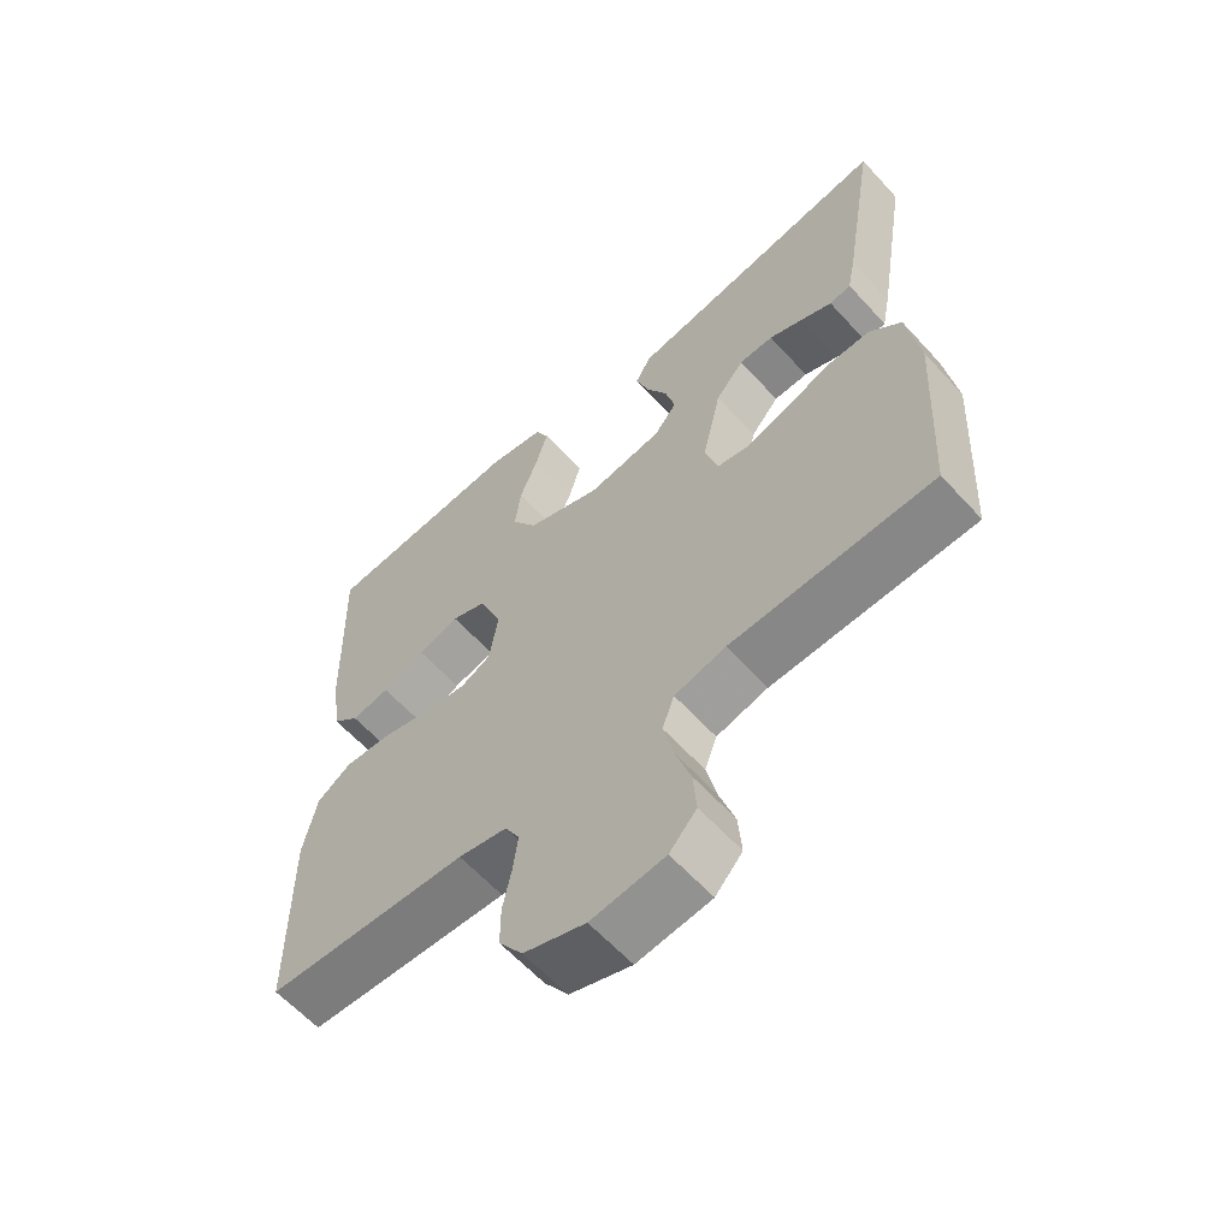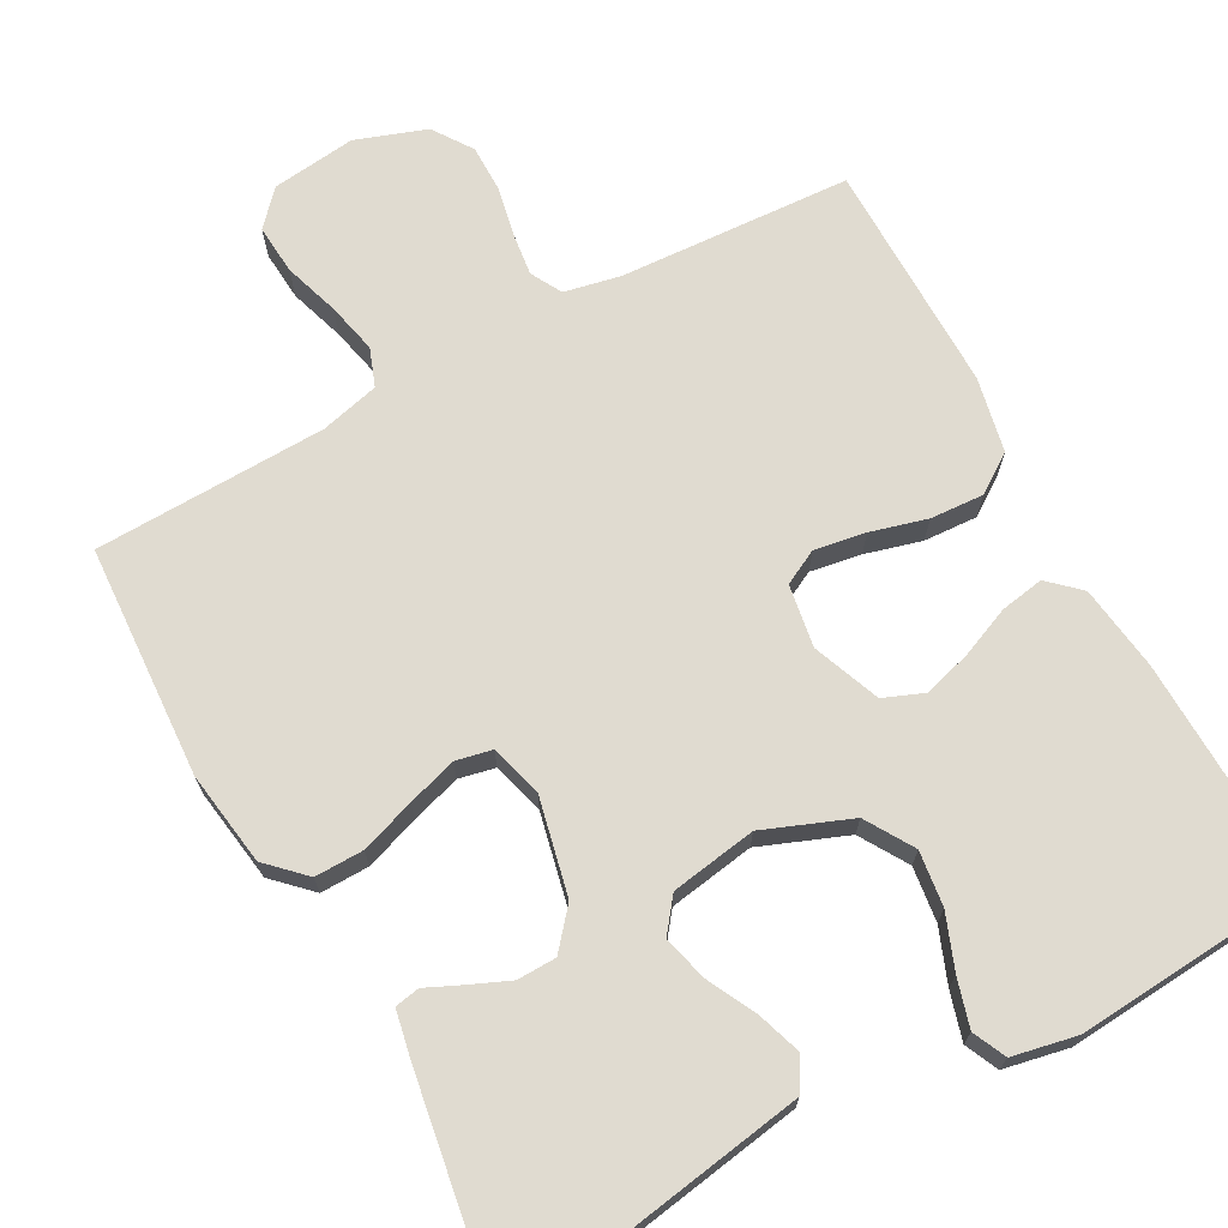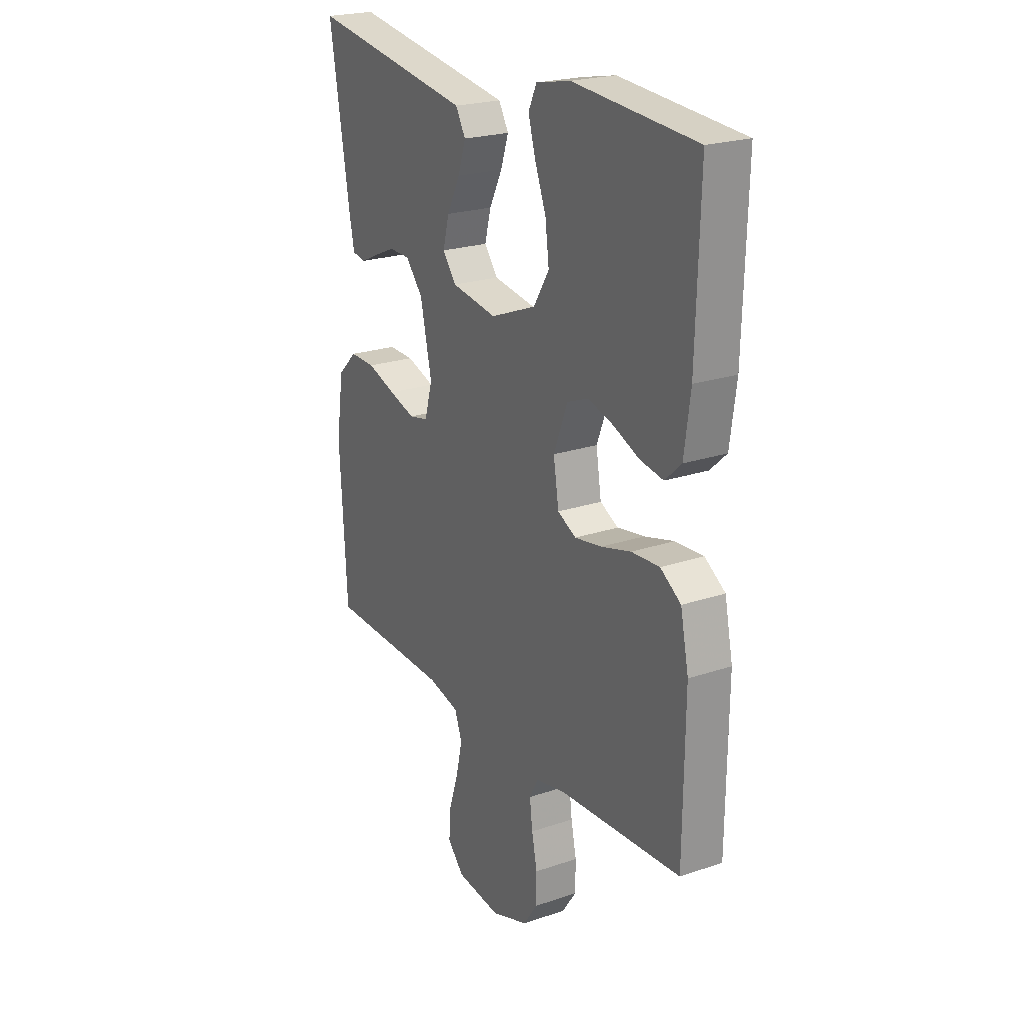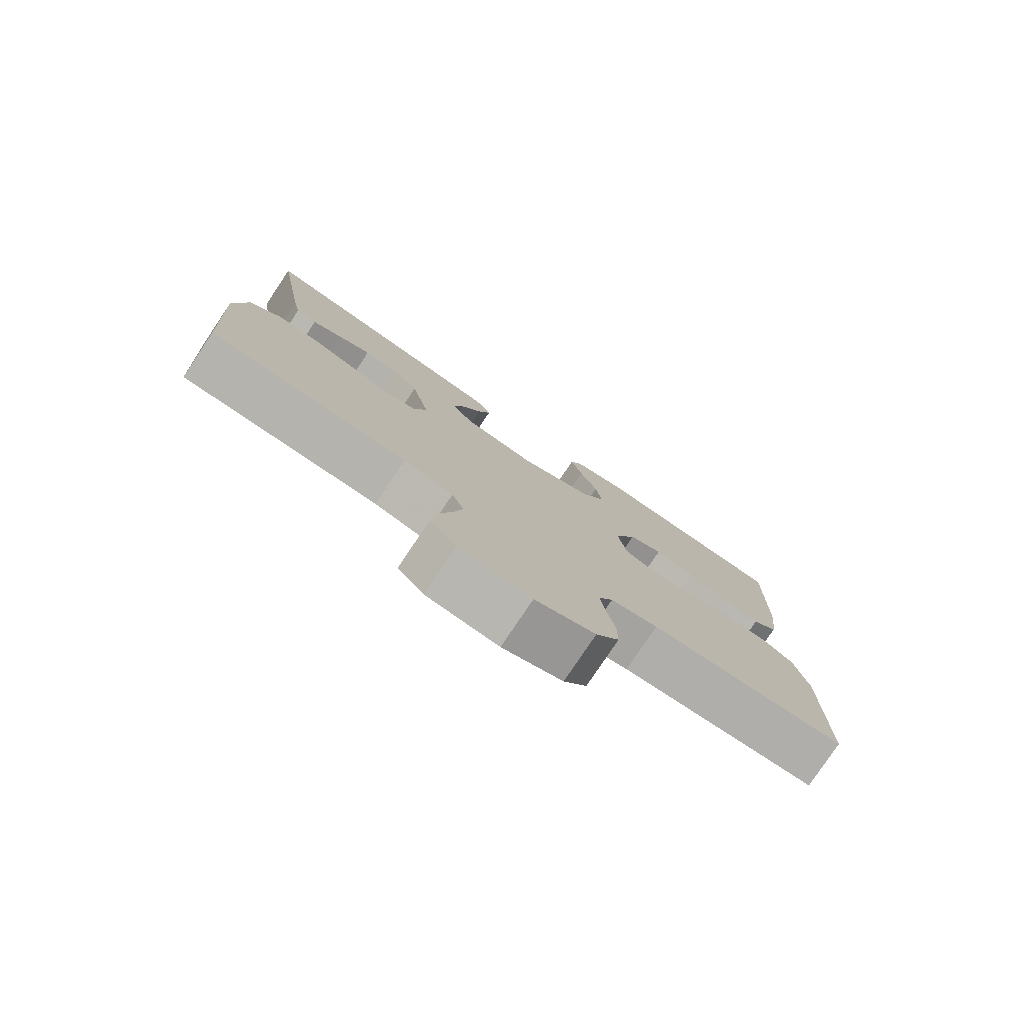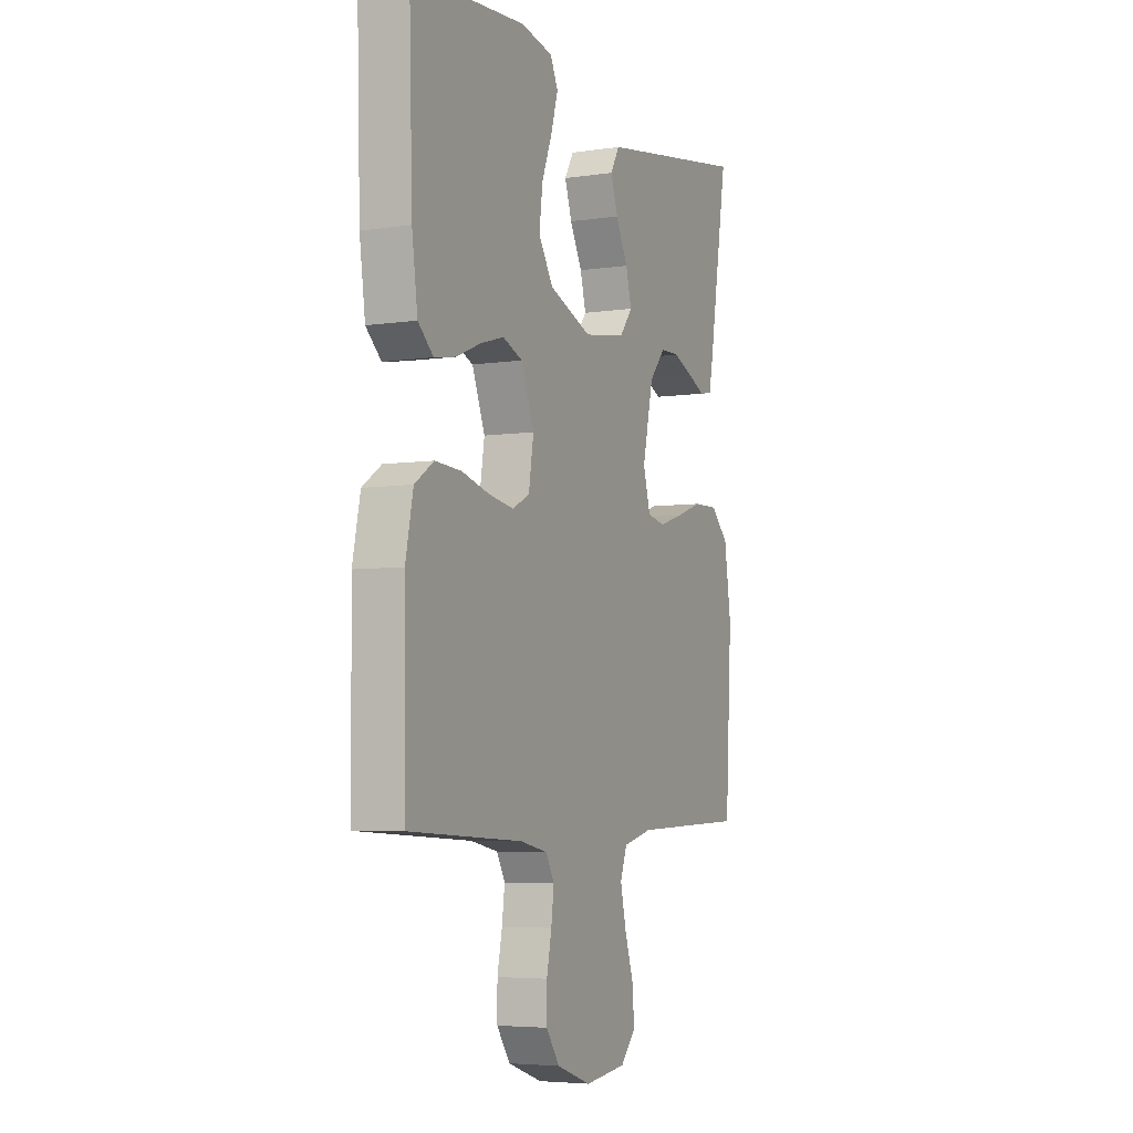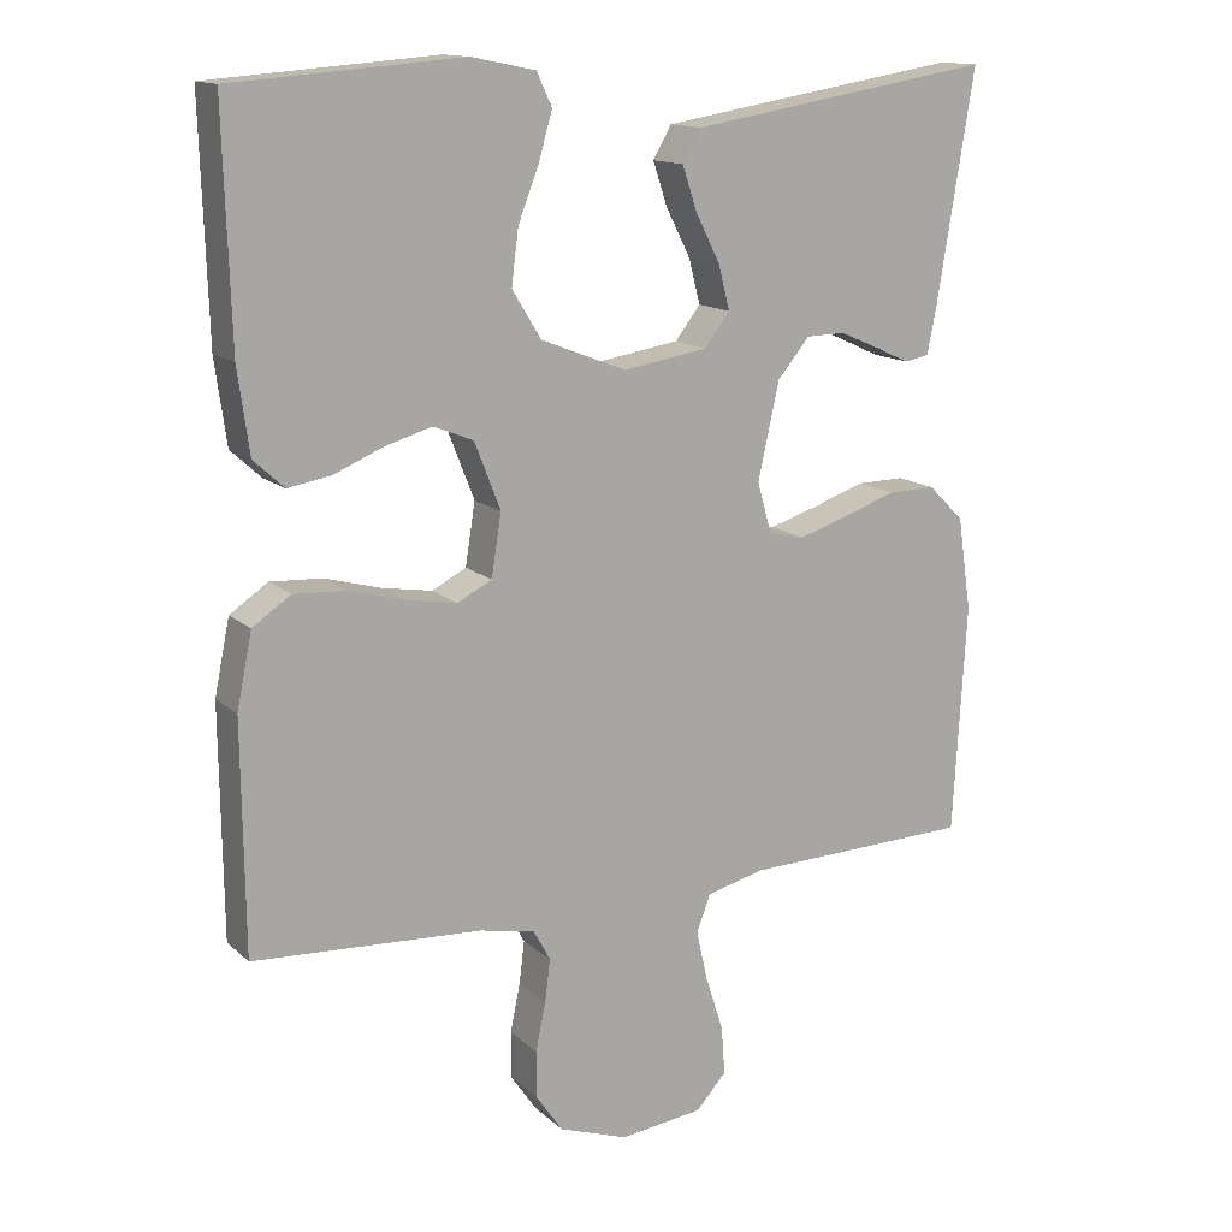
<metadata>
{"format":"obj","ext":"obj","renderer":"f3d","projection":"perspective","resolution":1024,"background":"white","views":[{"elev":-61.3,"azim":-137.8,"up":"+Z"},{"elev":70.0,"azim":-28.6,"up":"+Y"},{"elev":22.5,"azim":59.6,"up":"+Z"},{"elev":-79.2,"azim":-33.8,"up":"+Z"},{"elev":-5.2,"azim":115.1,"up":"+Z"},{"elev":14.1,"azim":150.9,"up":"+Z"}]}
</metadata>
<code>
v -0.5 0.07 -0.5
v -0.517 0.07 -0.2
v -0.499 0.07 -0.078
v -0.452 0.07 -0.032
v -0.389 0.07 -0.033
v -0.319 0.07 -0.057
v -0.255 0.07 -0.077
v -0.208 0.07 -0.067
v -0.189 0.07 0
v -0.217 0.07 0.126
v -0.259 0.07 0.176
v -0.31 0.07 0.177
v -0.361 0.07 0.155
v -0.407 0.07 0.134
v -0.439 0.07 0.14
v -0.451 0.07 0.2
v -0.5 0.07 0.5
v -0.2 0.07 0.451
v -0.102 0.07 0.435
v -0.078 0.07 0.393
v -0.097 0.07 0.336
v -0.129 0.07 0.273
v -0.144 0.07 0.215
v -0.111 0.07 0.172
v 0 0.07 0.154
v 0.112 0.07 0.198
v 0.15 0.07 0.26
v 0.141 0.07 0.331
v 0.114 0.07 0.401
v 0.096 0.07 0.463
v 0.116 0.07 0.506
v 0.2 0.07 0.523
v 0.5 0.07 0.5
v 0.491 0.07 0.2
v 0.476 0.07 0.09
v 0.436 0.07 0.053
v 0.379 0.07 0.063
v 0.315 0.07 0.09
v 0.253 0.07 0.108
v 0.201 0.07 0.087
v 0.167 0.07 0
v 0.18 0.07 -0.081
v 0.225 0.07 -0.104
v 0.291 0.07 -0.093
v 0.364 0.07 -0.073
v 0.433 0.07 -0.069
v 0.483 0.07 -0.103
v 0.503 0.07 -0.2
v 0.5 0.07 -0.5
v 0.2 0.07 -0.517
v 0.128 0.07 -0.532
v 0.106 0.07 -0.572
v 0.113 0.07 -0.628
v 0.126 0.07 -0.691
v 0.126 0.07 -0.752
v 0.091 0.07 -0.803
v 0 0.07 -0.835
v -0.109 0.07 -0.822
v -0.149 0.07 -0.778
v -0.144 0.07 -0.714
v -0.121 0.07 -0.643
v -0.106 0.07 -0.577
v -0.124 0.07 -0.528
v -0.2 0.07 -0.509
v -0.5 0 -0.5
v -0.517 0 -0.2
v -0.499 0 -0.078
v -0.452 0 -0.032
v -0.389 0 -0.033
v -0.319 0 -0.057
v -0.255 0 -0.077
v -0.208 0 -0.067
v -0.189 0 0
v -0.217 0 0.126
v -0.259 0 0.176
v -0.31 0 0.177
v -0.361 0 0.155
v -0.407 0 0.134
v -0.439 0 0.14
v -0.451 0 0.2
v -0.5 0 0.5
v -0.2 0 0.451
v -0.102 0 0.435
v -0.078 0 0.393
v -0.097 0 0.336
v -0.129 0 0.273
v -0.144 0 0.215
v -0.111 0 0.172
v 0 0 0.154
v 0.112 0 0.198
v 0.15 0 0.26
v 0.141 0 0.331
v 0.114 0 0.401
v 0.096 0 0.463
v 0.116 0 0.506
v 0.2 0 0.523
v 0.5 0 0.5
v 0.491 0 0.2
v 0.476 0 0.09
v 0.436 0 0.053
v 0.379 0 0.063
v 0.315 0 0.09
v 0.253 0 0.108
v 0.201 0 0.087
v 0.167 0 0
v 0.18 0 -0.081
v 0.225 0 -0.104
v 0.291 0 -0.093
v 0.364 0 -0.073
v 0.433 0 -0.069
v 0.483 0 -0.103
v 0.503 0 -0.2
v 0.5 0 -0.5
v 0.2 0 -0.517
v 0.128 0 -0.532
v 0.106 0 -0.572
v 0.113 0 -0.628
v 0.126 0 -0.691
v 0.126 0 -0.752
v 0.091 0 -0.803
v 0 0 -0.835
v -0.109 0 -0.822
v -0.149 0 -0.778
v -0.144 0 -0.714
v -0.121 0 -0.643
v -0.106 0 -0.577
v -0.124 0 -0.528
v -0.2 0 -0.509
f 59 60 61
f 58 59 61
f 57 58 61
f 56 57 61
f 55 56 61
f 54 55 61
f 53 54 61
f 52 53 61 62
f 51 52 62 63
f 48 49 50
f 47 48 50
f 46 47 50
f 45 46 50
f 44 45 50
f 51 63 64
f 50 51 64
f 44 50 64
f 43 44 64
f 36 37 38
f 35 36 38
f 34 35 38
f 33 34 38
f 32 33 38
f 31 32 38
f 30 31 38
f 29 30 38
f 28 29 38
f 27 28 38 39
f 26 27 39 40
f 20 21 22
f 19 20 22
f 18 19 22
f 17 18 22
f 16 17 22
f 15 16 22
f 14 15 22
f 13 14 22
f 12 13 22
f 11 12 22 23
f 10 11 23 24
f 4 5 6
f 3 4 6
f 2 3 6
f 1 2 6
f 64 1 6
f 64 6 7
f 64 7 8
f 43 64 8
f 42 43 8
f 41 42 8 9
f 40 41 9
f 26 40 9
f 25 26 9
f 9 10 24 25
f 125 124 123
f 125 123 122
f 125 122 121
f 125 121 120
f 125 120 119
f 125 119 118
f 125 118 117
f 126 125 117 116
f 127 126 116 115
f 114 113 112
f 114 112 111
f 114 111 110
f 114 110 109
f 114 109 108
f 128 127 115
f 128 115 114
f 128 114 108
f 128 108 107
f 102 101 100
f 102 100 99
f 102 99 98
f 102 98 97
f 102 97 96
f 102 96 95
f 102 95 94
f 102 94 93
f 102 93 92
f 103 102 92 91
f 104 103 91 90
f 86 85 84
f 86 84 83
f 86 83 82
f 86 82 81
f 86 81 80
f 86 80 79
f 86 79 78
f 86 78 77
f 86 77 76
f 87 86 76 75
f 88 87 75 74
f 70 69 68
f 70 68 67
f 70 67 66
f 70 66 65
f 70 65 128
f 71 70 128
f 72 71 128
f 72 128 107
f 72 107 106
f 73 72 106 105
f 73 105 104
f 73 104 90
f 73 90 89
f 89 88 74 73
f 1 65 66 2
f 2 66 67 3
f 3 67 68 4
f 4 68 69 5
f 5 69 70 6
f 6 70 71 7
f 7 71 72 8
f 8 72 73 9
f 9 73 74 10
f 10 74 75 11
f 11 75 76 12
f 12 76 77 13
f 13 77 78 14
f 14 78 79 15
f 15 79 80 16
f 16 80 81 17
f 17 81 82 18
f 18 82 83 19
f 19 83 84 20
f 20 84 85 21
f 21 85 86 22
f 22 86 87 23
f 23 87 88 24
f 24 88 89 25
f 25 89 90 26
f 26 90 91 27
f 27 91 92 28
f 28 92 93 29
f 29 93 94 30
f 30 94 95 31
f 31 95 96 32
f 32 96 97 33
f 33 97 98 34
f 34 98 99 35
f 35 99 100 36
f 36 100 101 37
f 37 101 102 38
f 38 102 103 39
f 39 103 104 40
f 40 104 105 41
f 41 105 106 42
f 42 106 107 43
f 43 107 108 44
f 44 108 109 45
f 45 109 110 46
f 46 110 111 47
f 47 111 112 48
f 48 112 113 49
f 49 113 114 50
f 50 114 115 51
f 51 115 116 52
f 52 116 117 53
f 53 117 118 54
f 54 118 119 55
f 55 119 120 56
f 56 120 121 57
f 57 121 122 58
f 58 122 123 59
f 59 123 124 60
f 60 124 125 61
f 61 125 126 62
f 62 126 127 63
f 63 127 128 64
f 64 128 65 1

</code>
